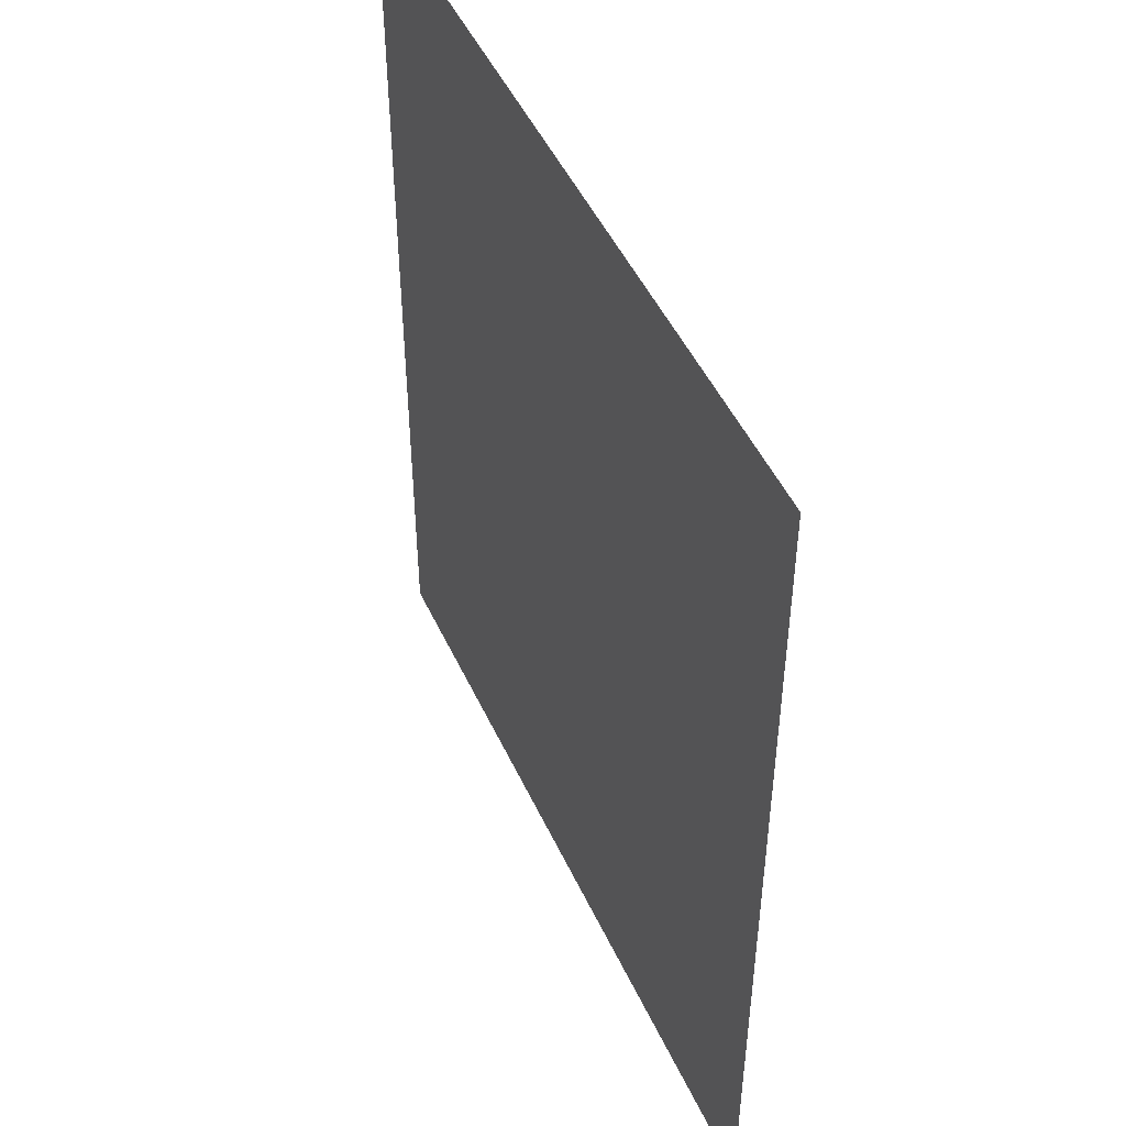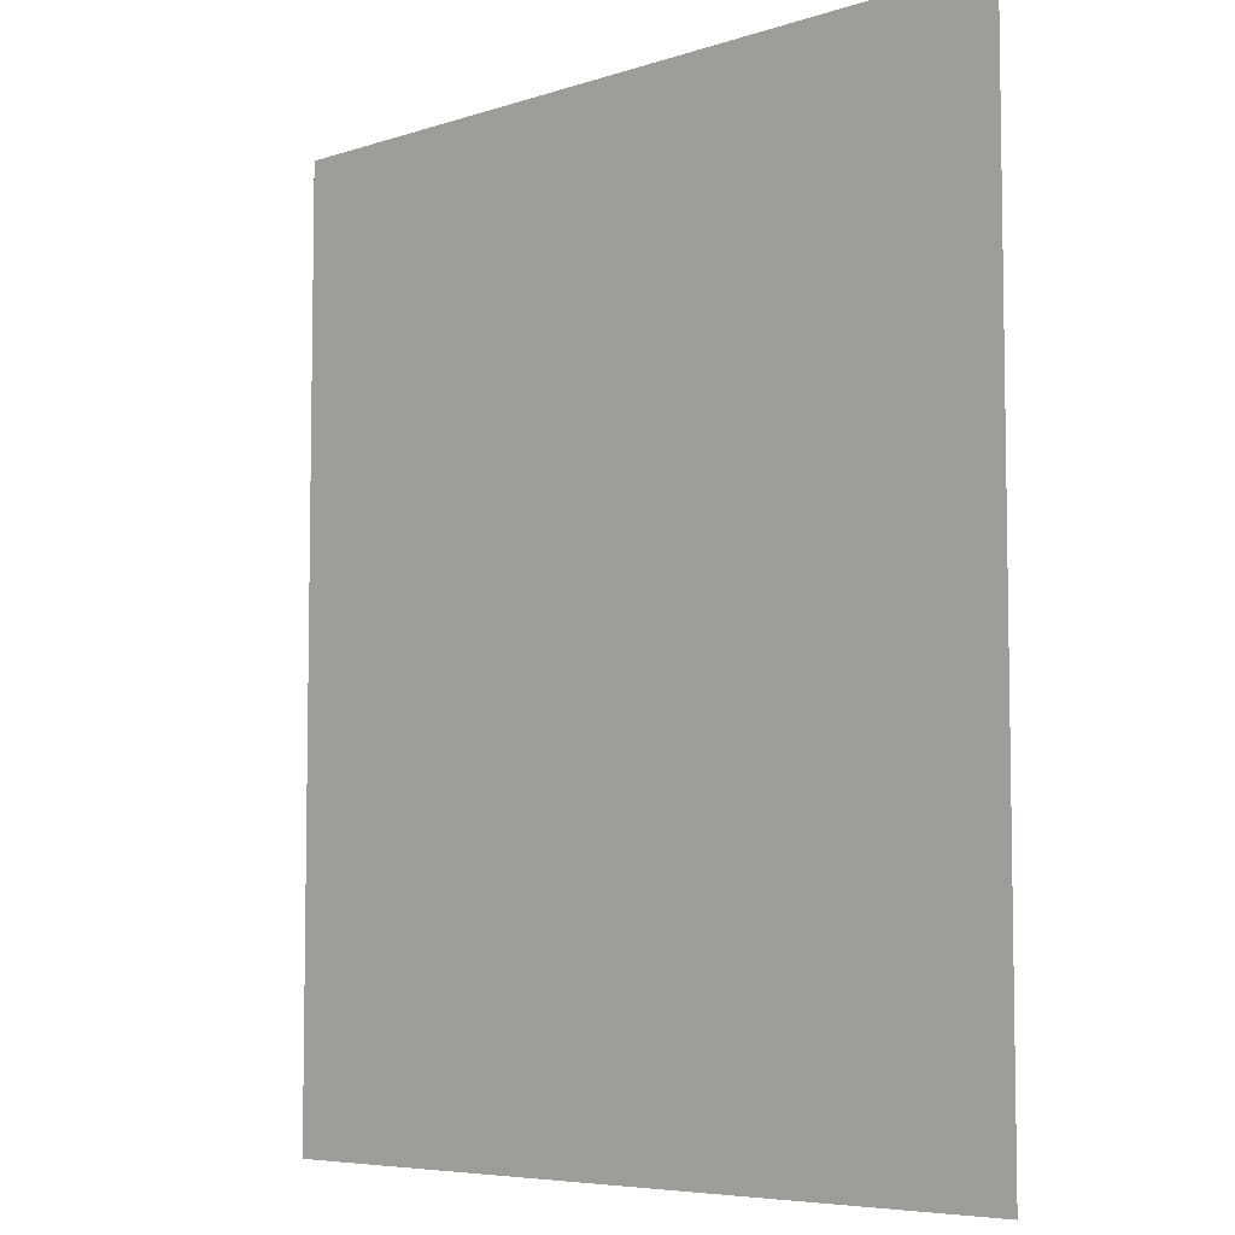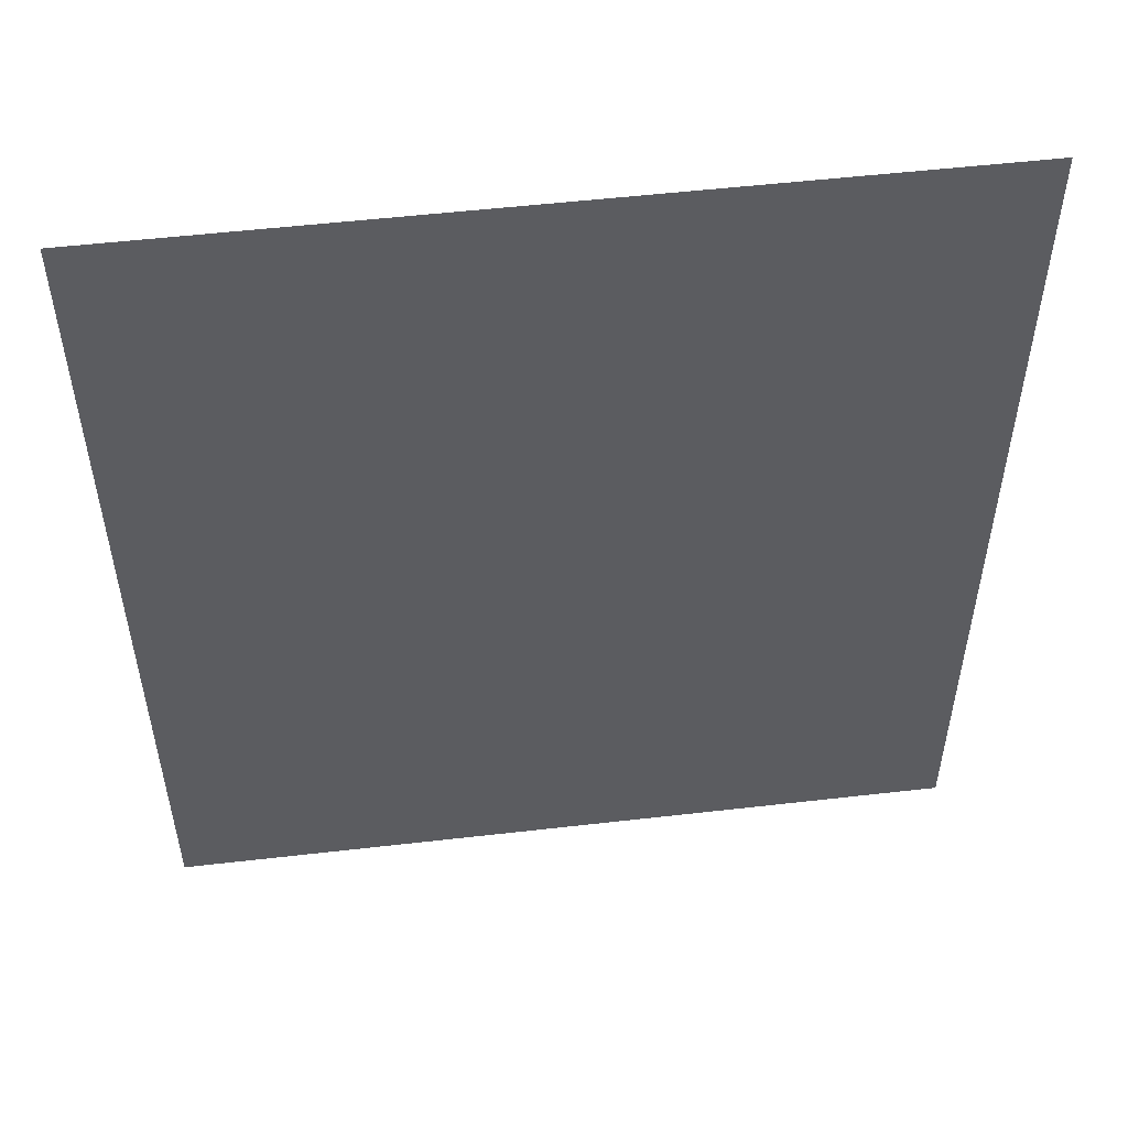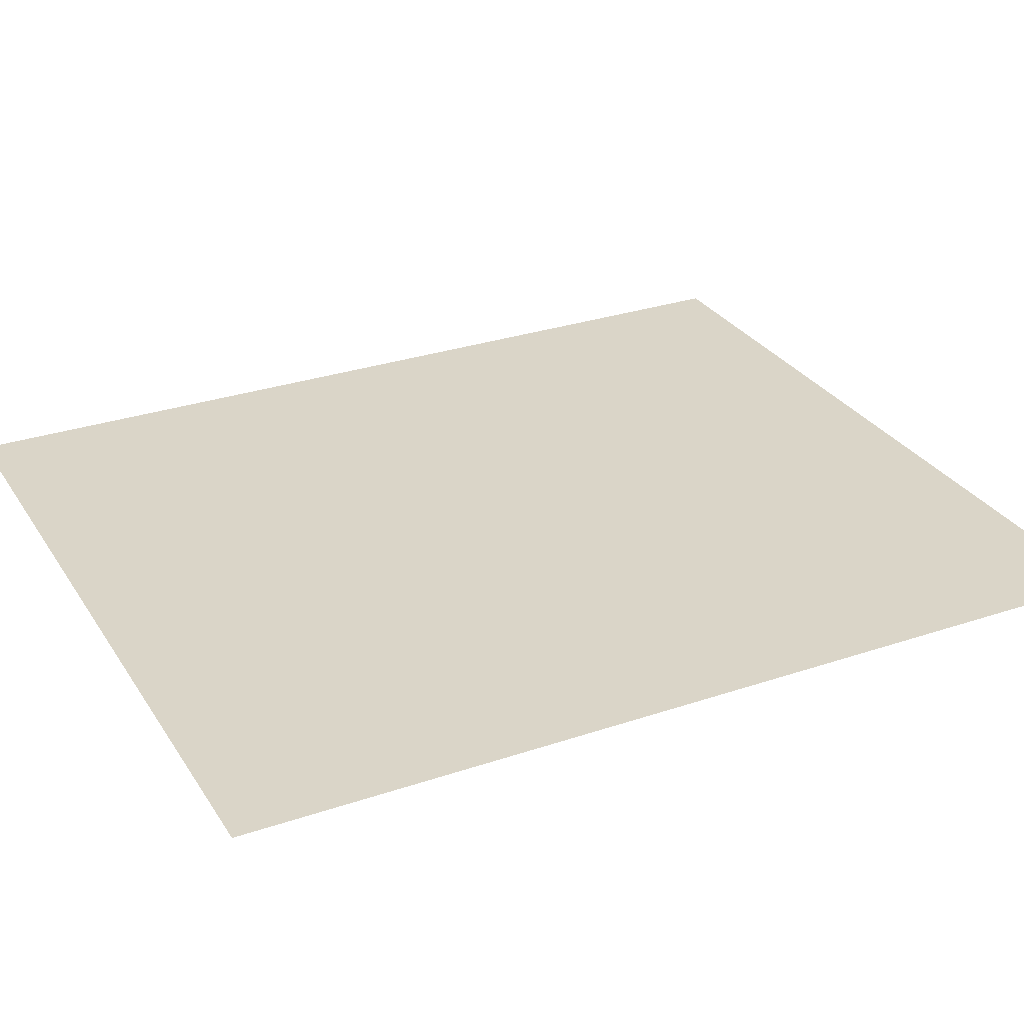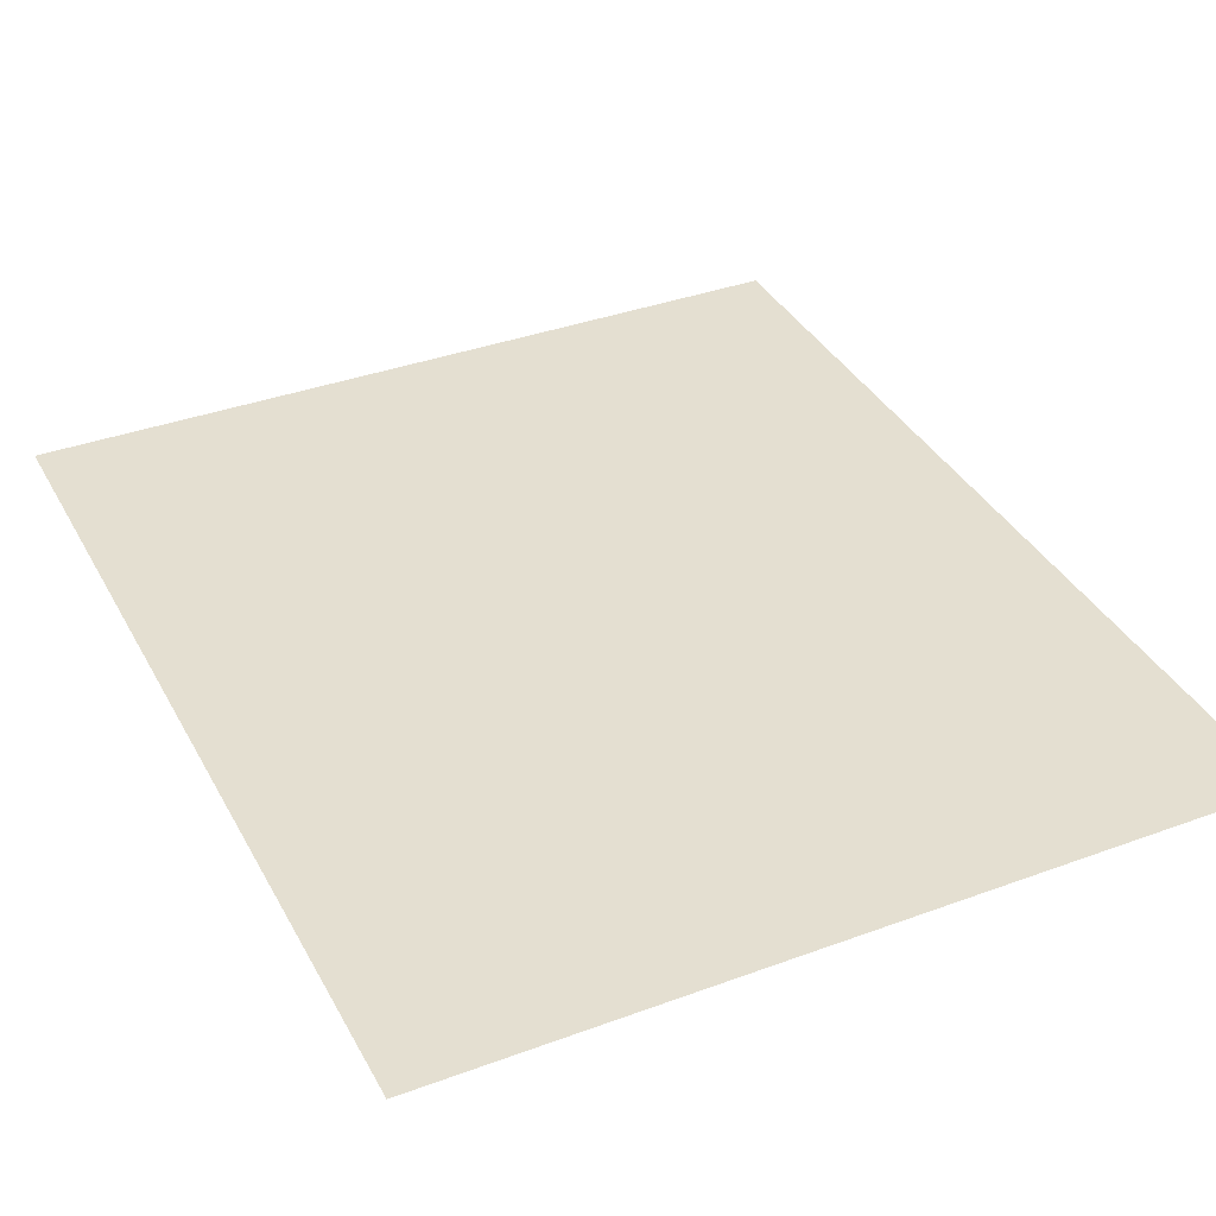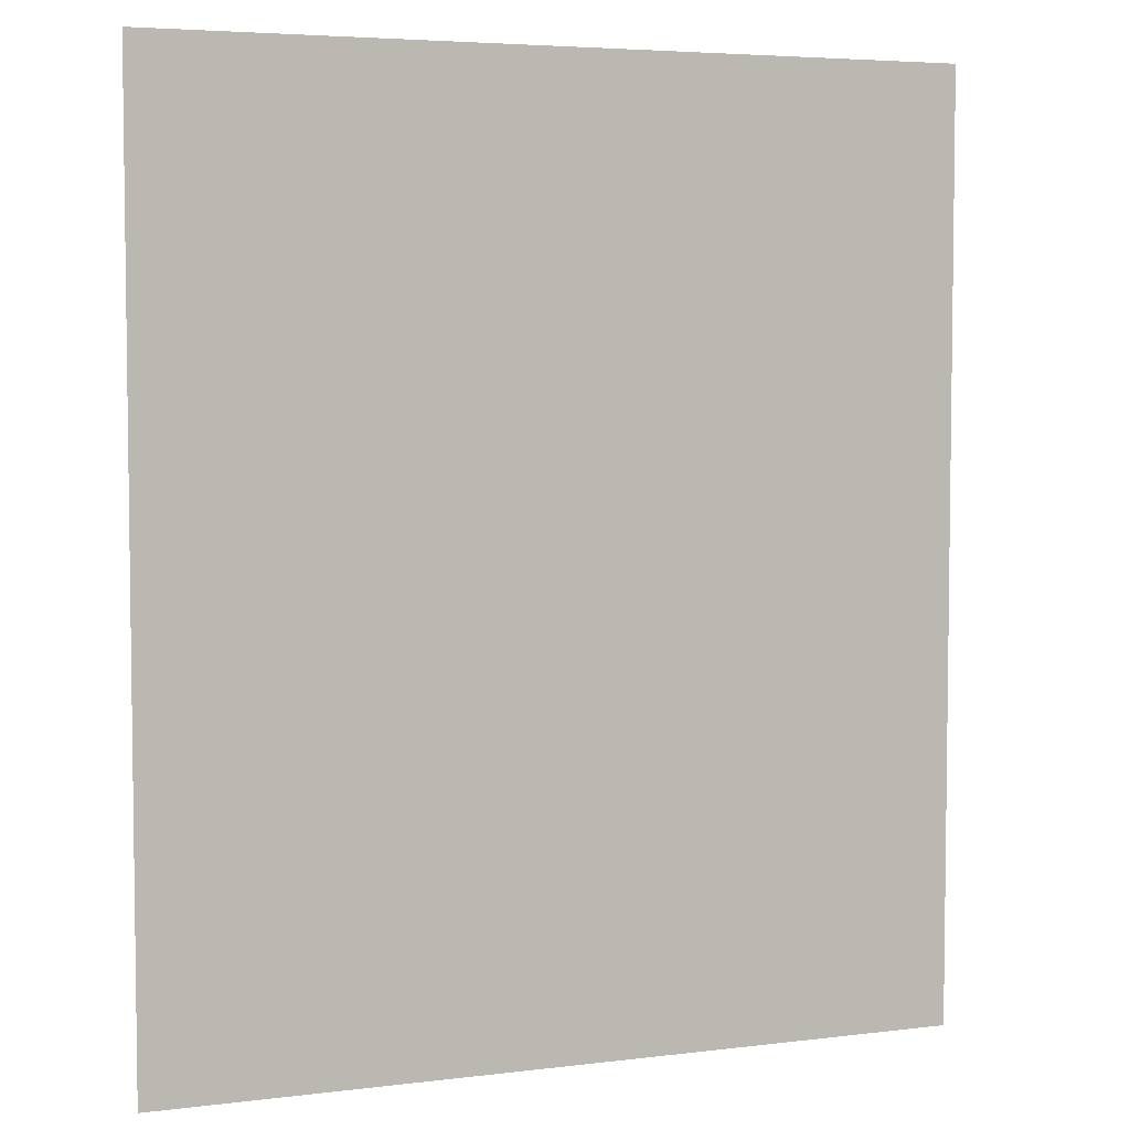
<metadata>
{"format":"obj","ext":"obj","renderer":"f3d","projection":"perspective","resolution":1024,"background":"white","views":[{"elev":48.6,"azim":-114.1,"up":"+Y"},{"elev":-6.3,"azim":-136.0,"up":"+Y"},{"elev":53.4,"azim":173.0,"up":"+Y"},{"elev":29.3,"azim":63.4,"up":"+Z"},{"elev":36.8,"azim":-25.5,"up":"+Z"},{"elev":4.9,"azim":158.5,"up":"+Y"}]}
</metadata>
<code>
v -1.907e-06 8 0
v -1.907e-06 5.5 0
v 2.143 8 0
v 2.143 5.5 0
f 2 4 3 1

</code>
